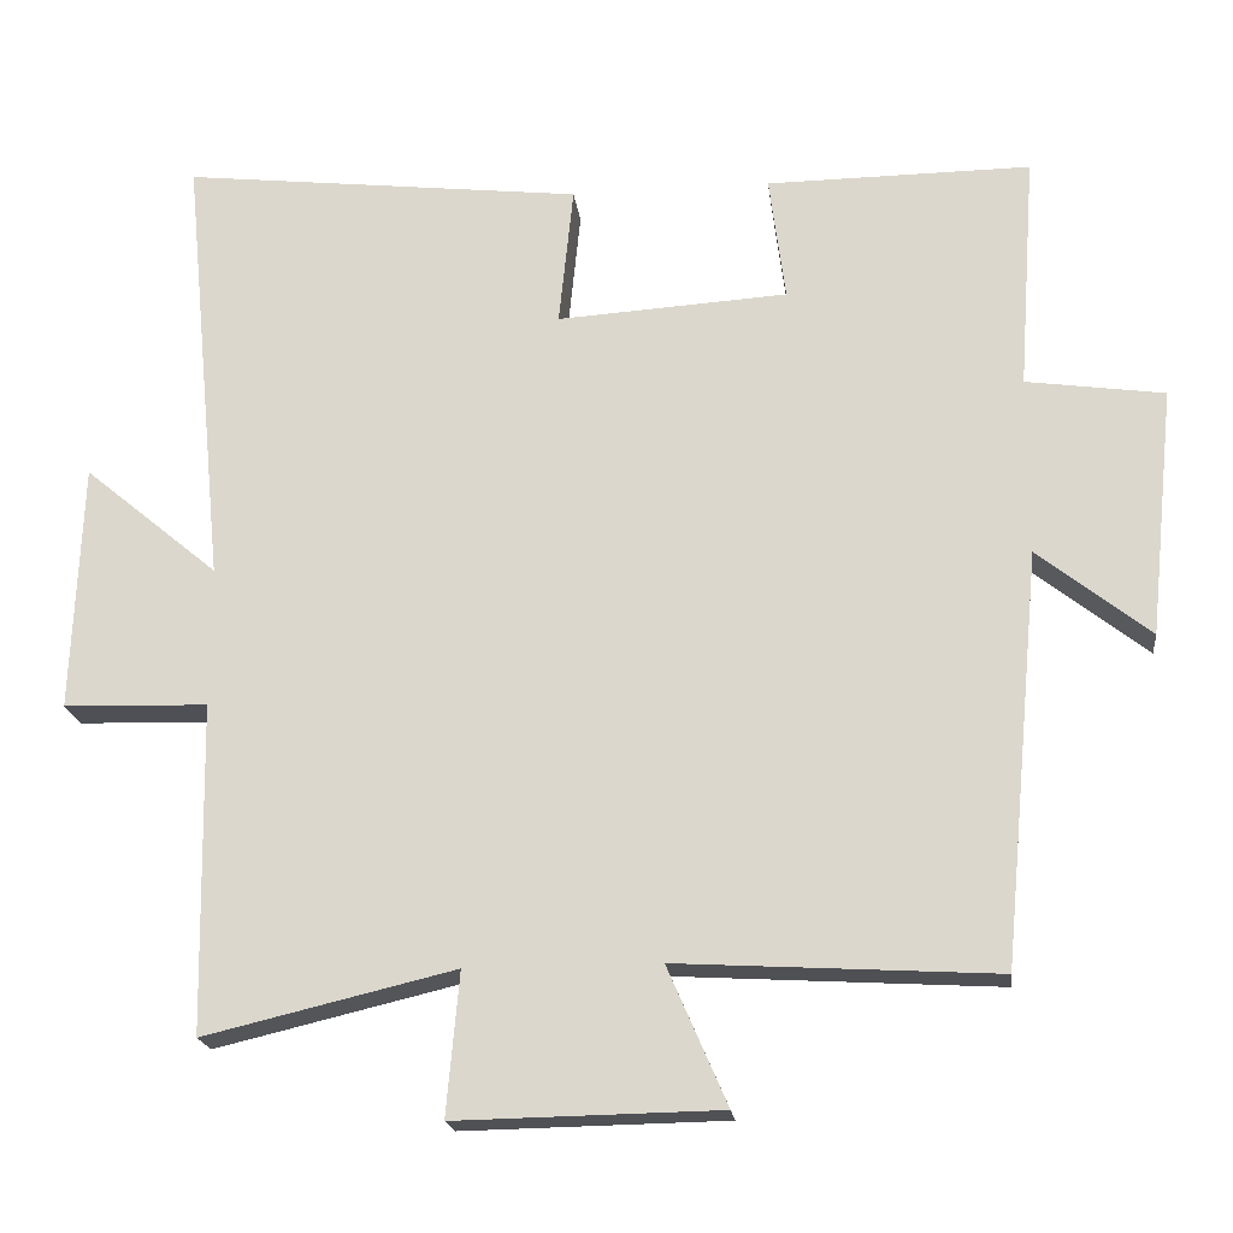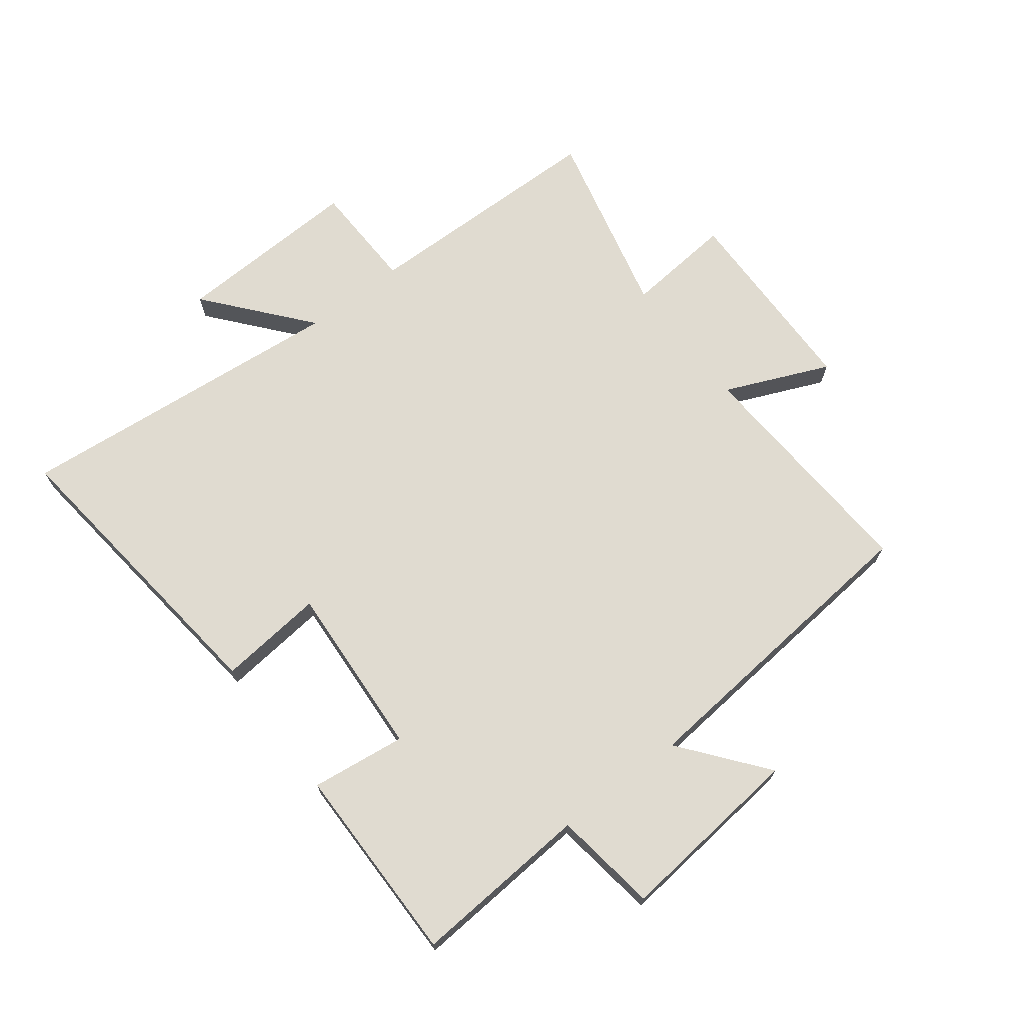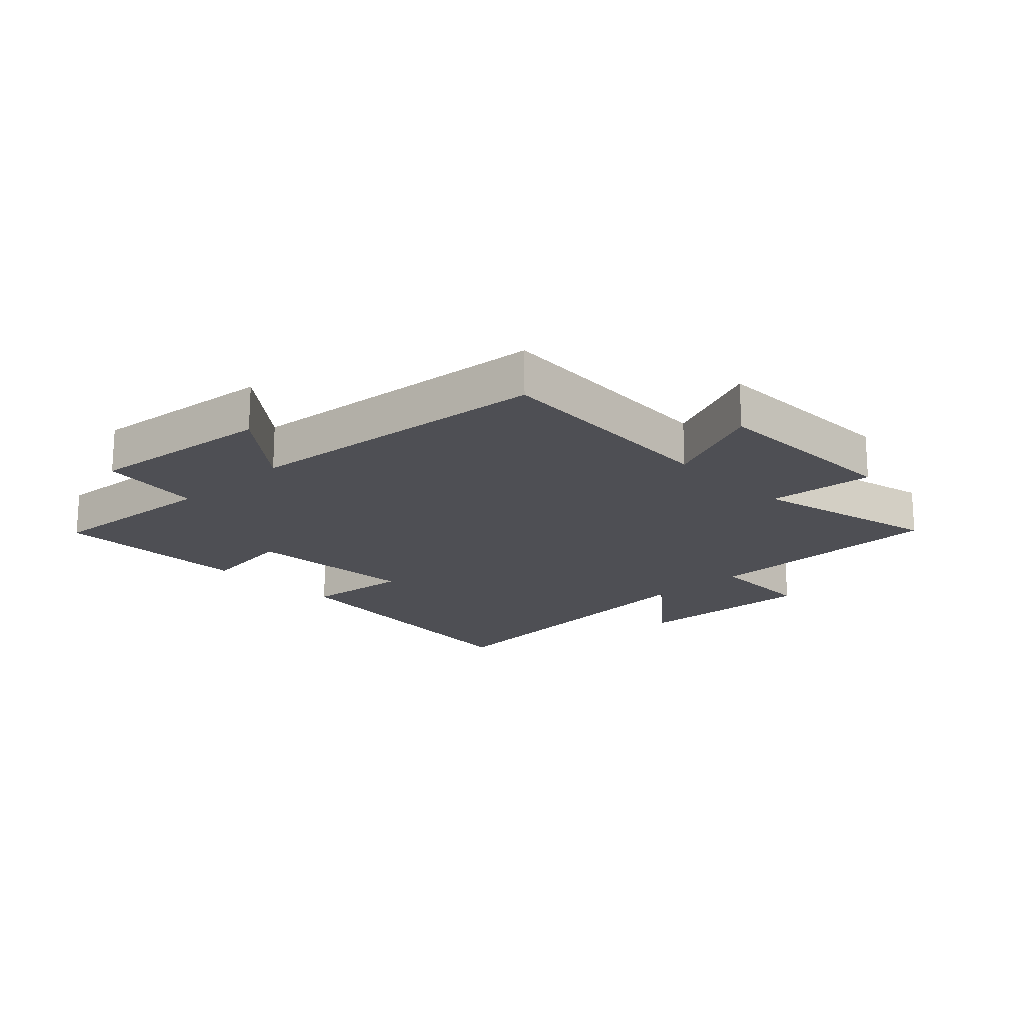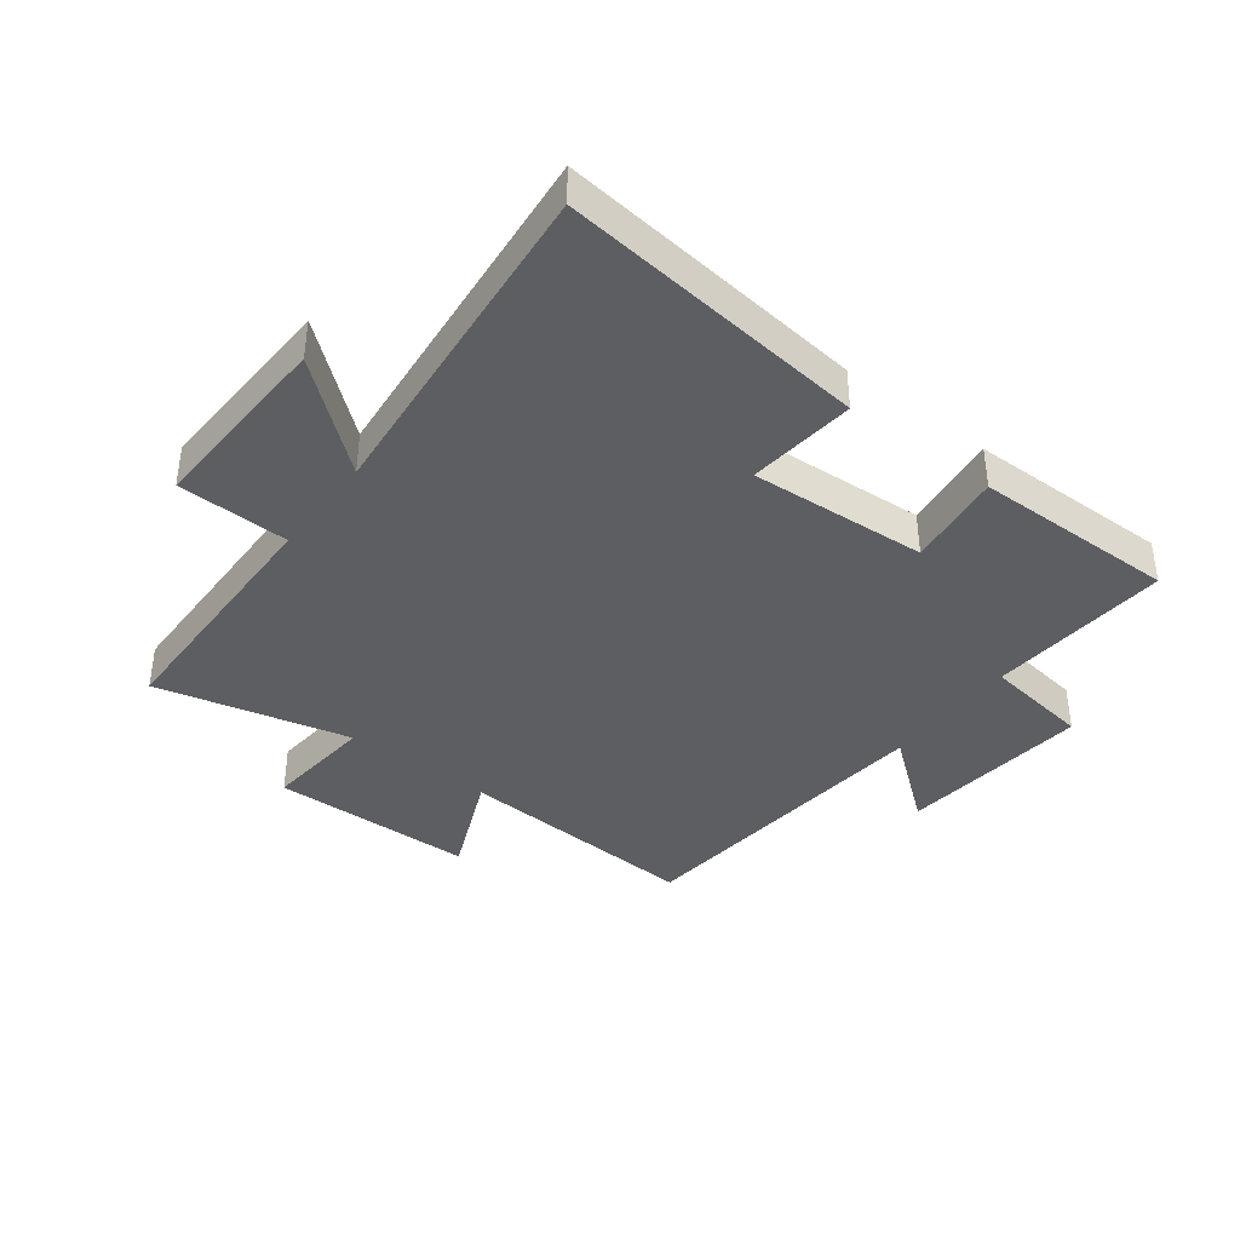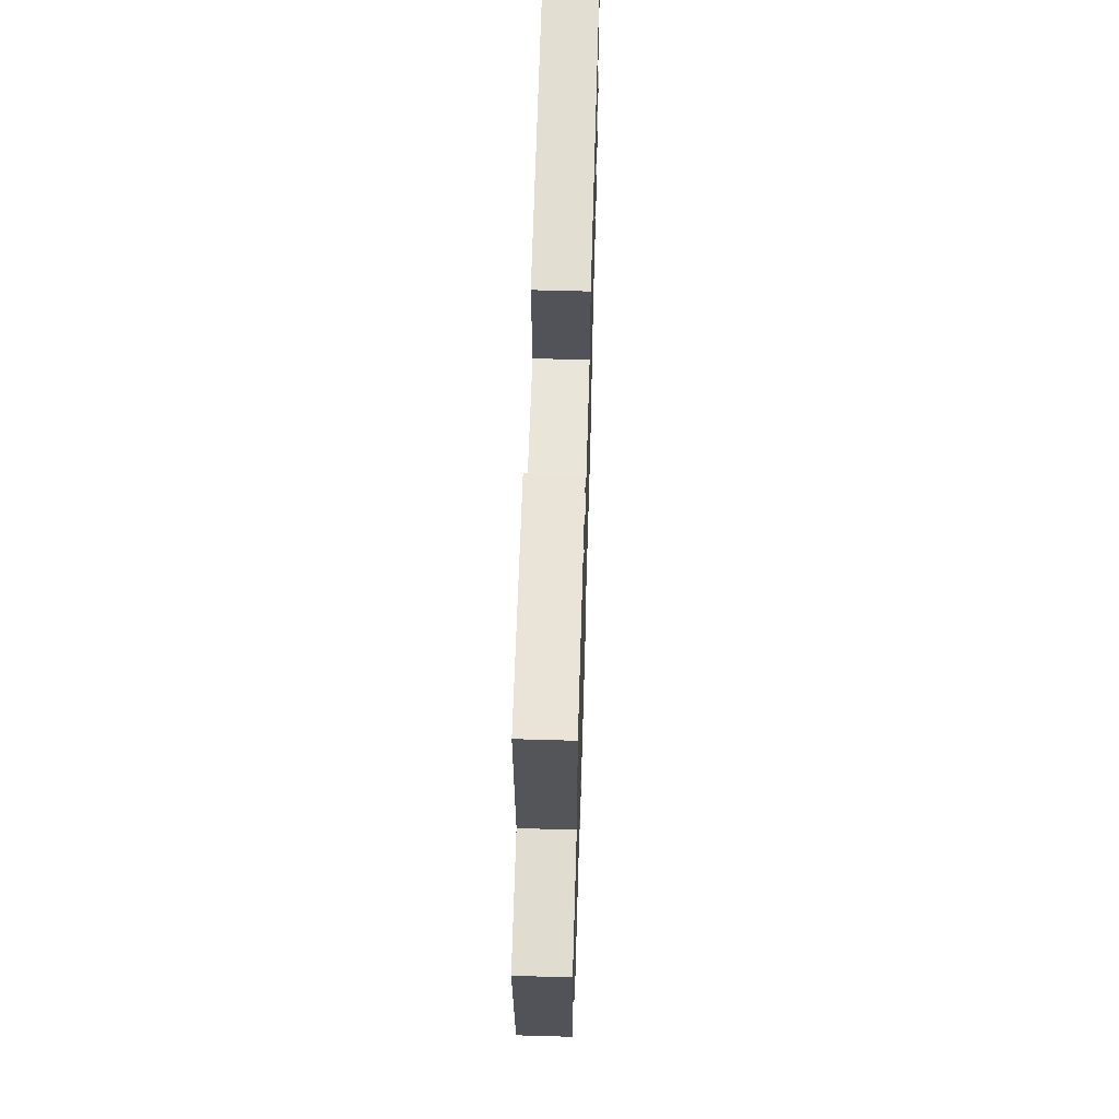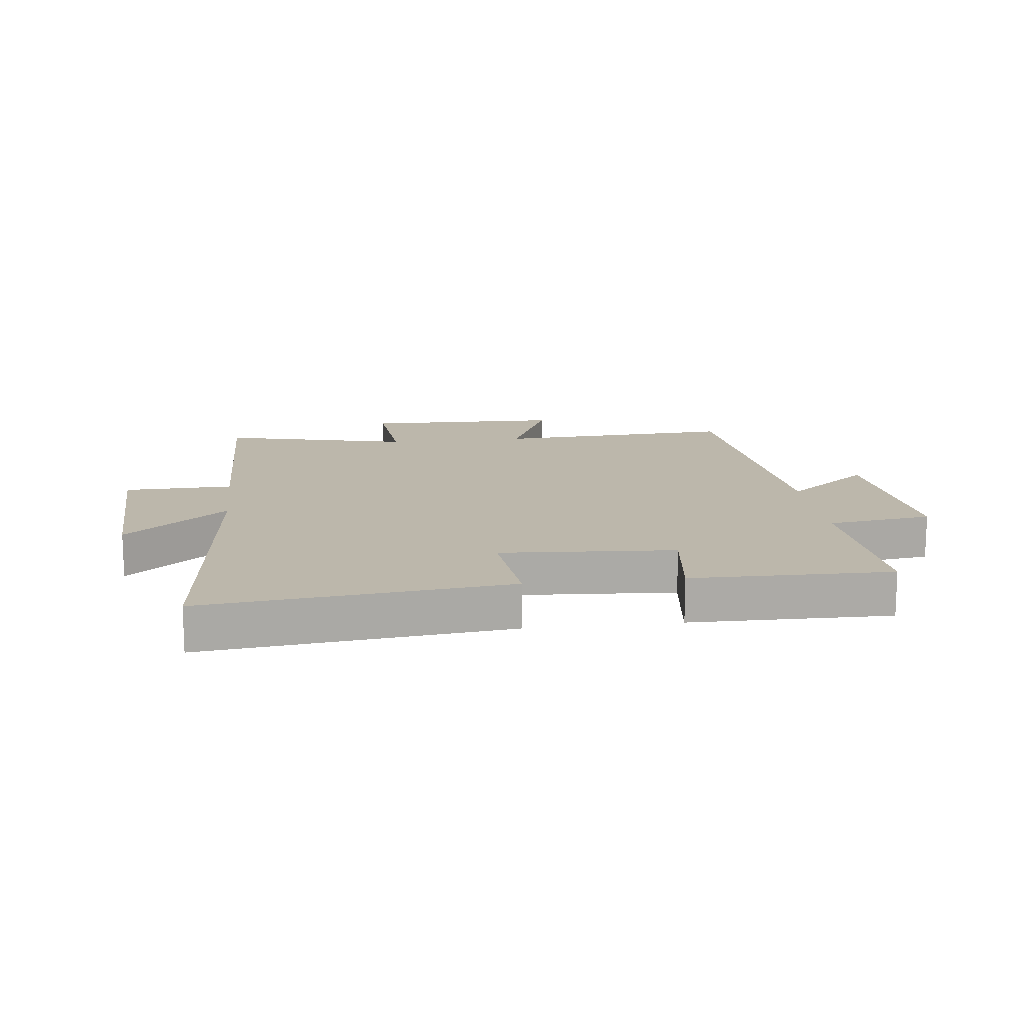
<metadata>
{"format":"obj","ext":"obj","renderer":"f3d","projection":"perspective","resolution":1024,"background":"white","views":[{"elev":-19.6,"azim":6.7,"up":"+Z"},{"elev":70.0,"azim":52.5,"up":"+Y"},{"elev":-18.3,"azim":133.8,"up":"+Y"},{"elev":-39.3,"azim":-37.3,"up":"+Y"},{"elev":61.4,"azim":91.7,"up":"+Z"},{"elev":14.5,"azim":-6.7,"up":"+Y"}]}
</metadata>
<code>
v 0.452 0.07 -0.523
v 0.056 0.07 -0.5
v 0.13 0.07 -0.671
v -0.198 0.07 -0.677
v -0.182 0.07 -0.5
v -0.493 0.07 -0.574
v -0.5 0.07 -0.166
v -0.679 0.07 -0.161
v -0.667 0.07 0.147
v -0.5 0.07 0.008
v -0.553 0.07 0.556
v -0.055 0.07 0.5
v -0.073 0.07 0.326
v 0.213 0.07 0.344
v 0.193 0.07 0.5
v 0.521 0.07 0.503
v 0.5 0.07 0.21
v 0.671 0.07 0.186
v 0.639 0.07 -0.122
v 0.5 0.07 -0.012
v 0.452 0 -0.523
v 0.056 0 -0.5
v 0.13 0 -0.671
v -0.198 0 -0.677
v -0.182 0 -0.5
v -0.493 0 -0.574
v -0.5 0 -0.166
v -0.679 0 -0.161
v -0.667 0 0.147
v -0.5 0 0.008
v -0.553 0 0.556
v -0.055 0 0.5
v -0.073 0 0.326
v 0.213 0 0.344
v 0.193 0 0.5
v 0.521 0 0.503
v 0.5 0 0.21
v 0.671 0 0.186
v 0.639 0 -0.122
v 0.5 0 -0.012
f 17 18 19 20
f 17 20 1 2
f 14 15 16 17
f 13 14 17 2
f 10 11 12 13
f 10 13 2
f 7 8 9 10
f 5 6 7 10
f 5 10 2 3
f 3 4 5
f 40 39 38 37
f 22 21 40 37
f 37 36 35 34
f 22 37 34 33
f 33 32 31 30
f 22 33 30
f 30 29 28 27
f 30 27 26 25
f 23 22 30 25
f 25 24 23
f 1 21 22 2
f 2 22 23 3
f 3 23 24 4
f 4 24 25 5
f 5 25 26 6
f 6 26 27 7
f 7 27 28 8
f 8 28 29 9
f 9 29 30 10
f 10 30 31 11
f 11 31 32 12
f 12 32 33 13
f 13 33 34 14
f 14 34 35 15
f 15 35 36 16
f 16 36 37 17
f 17 37 38 18
f 18 38 39 19
f 19 39 40 20
f 20 40 21 1

</code>
